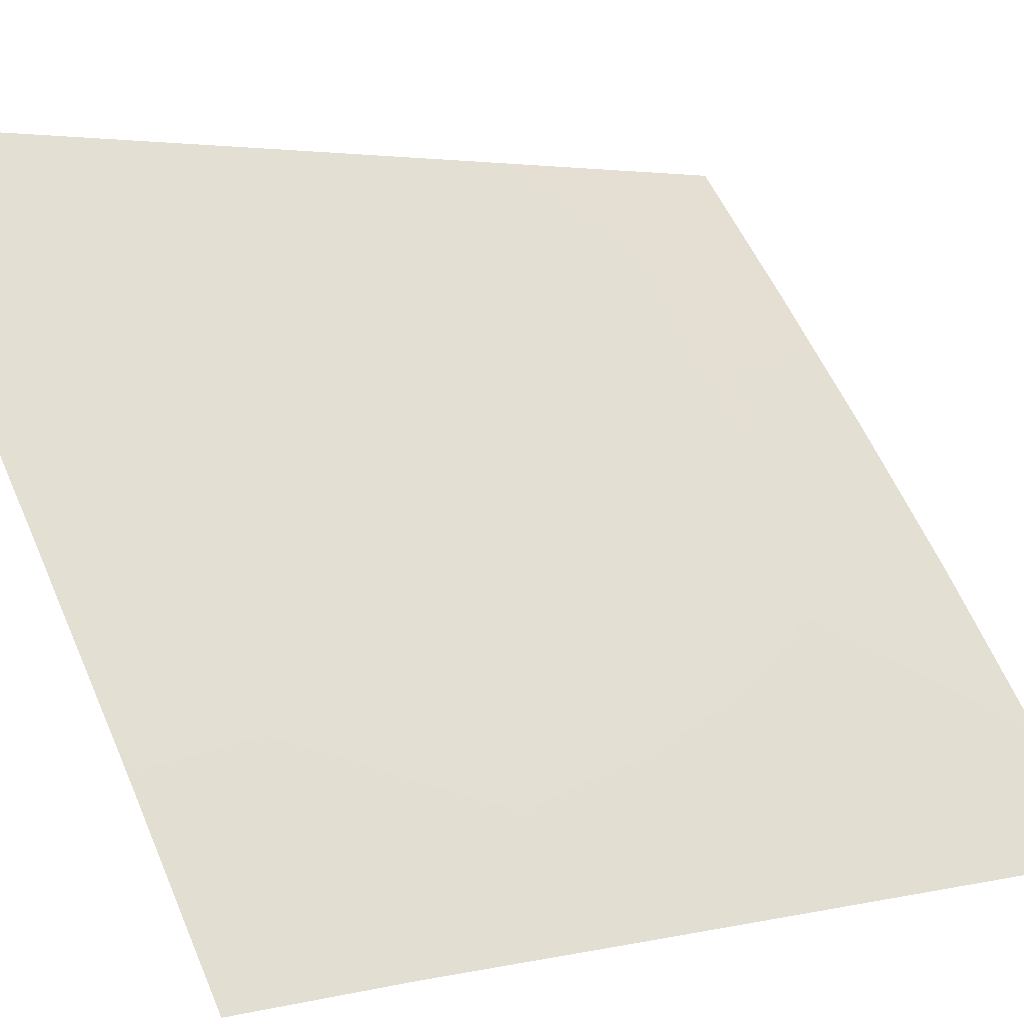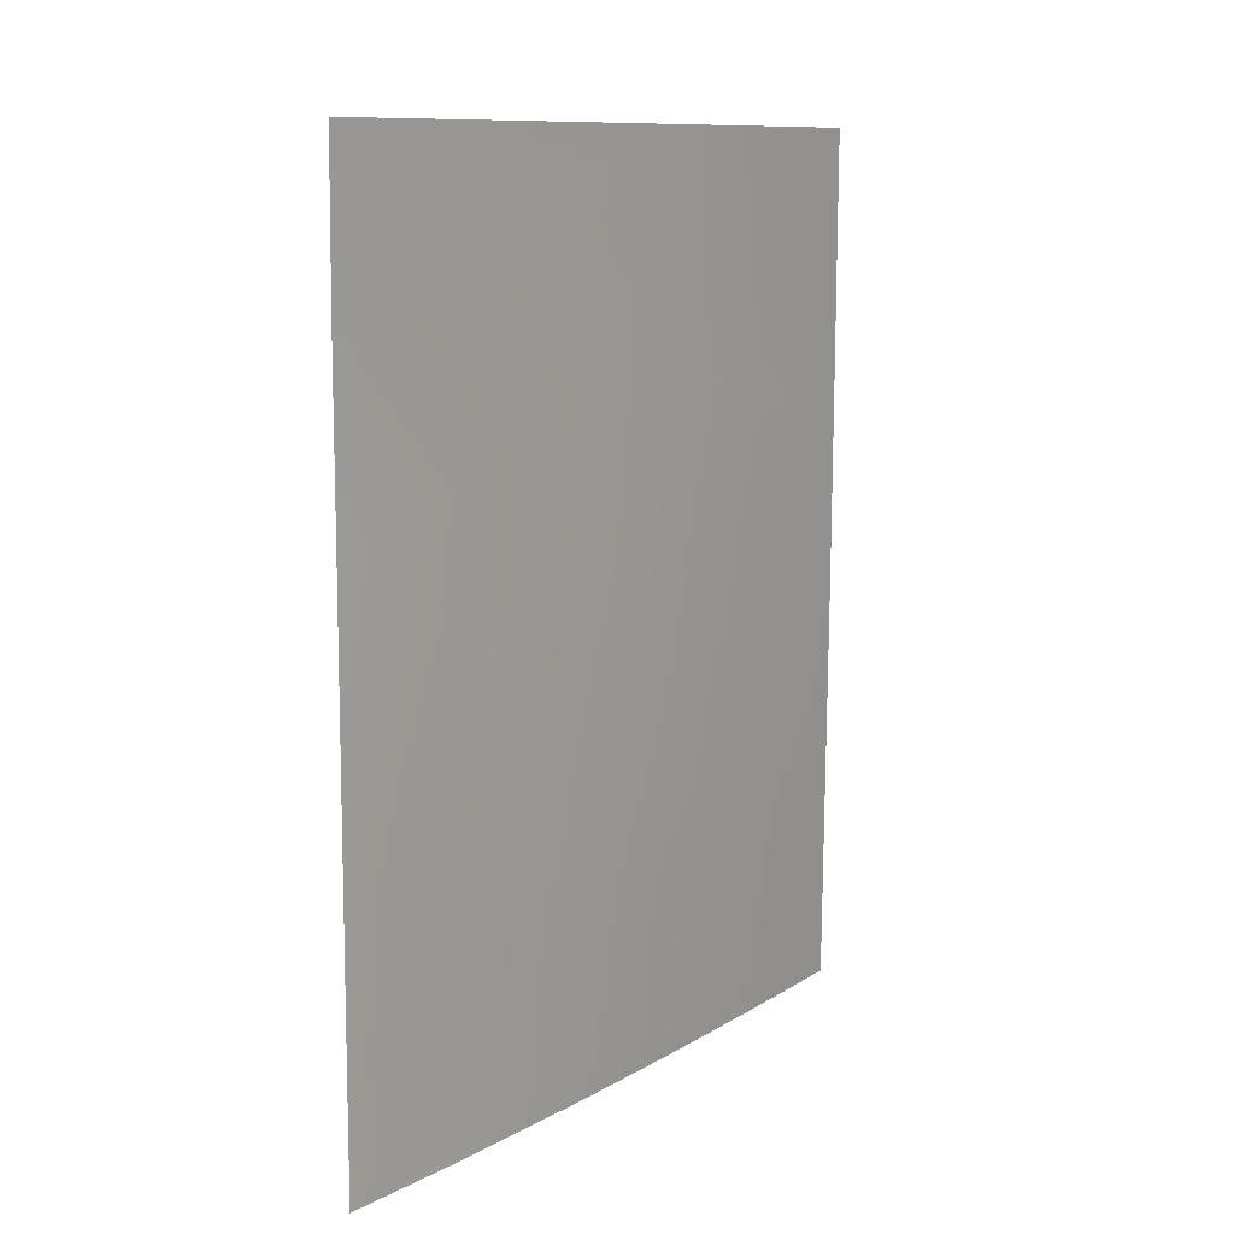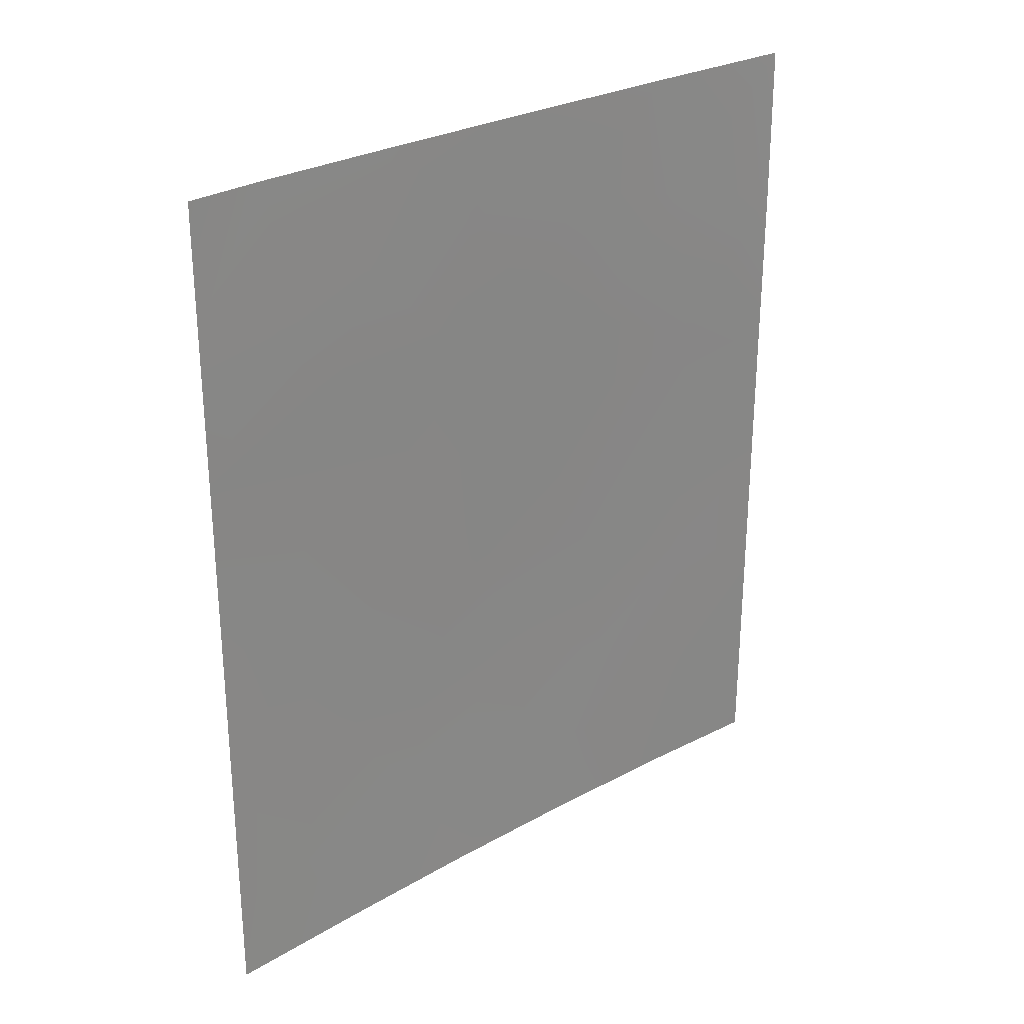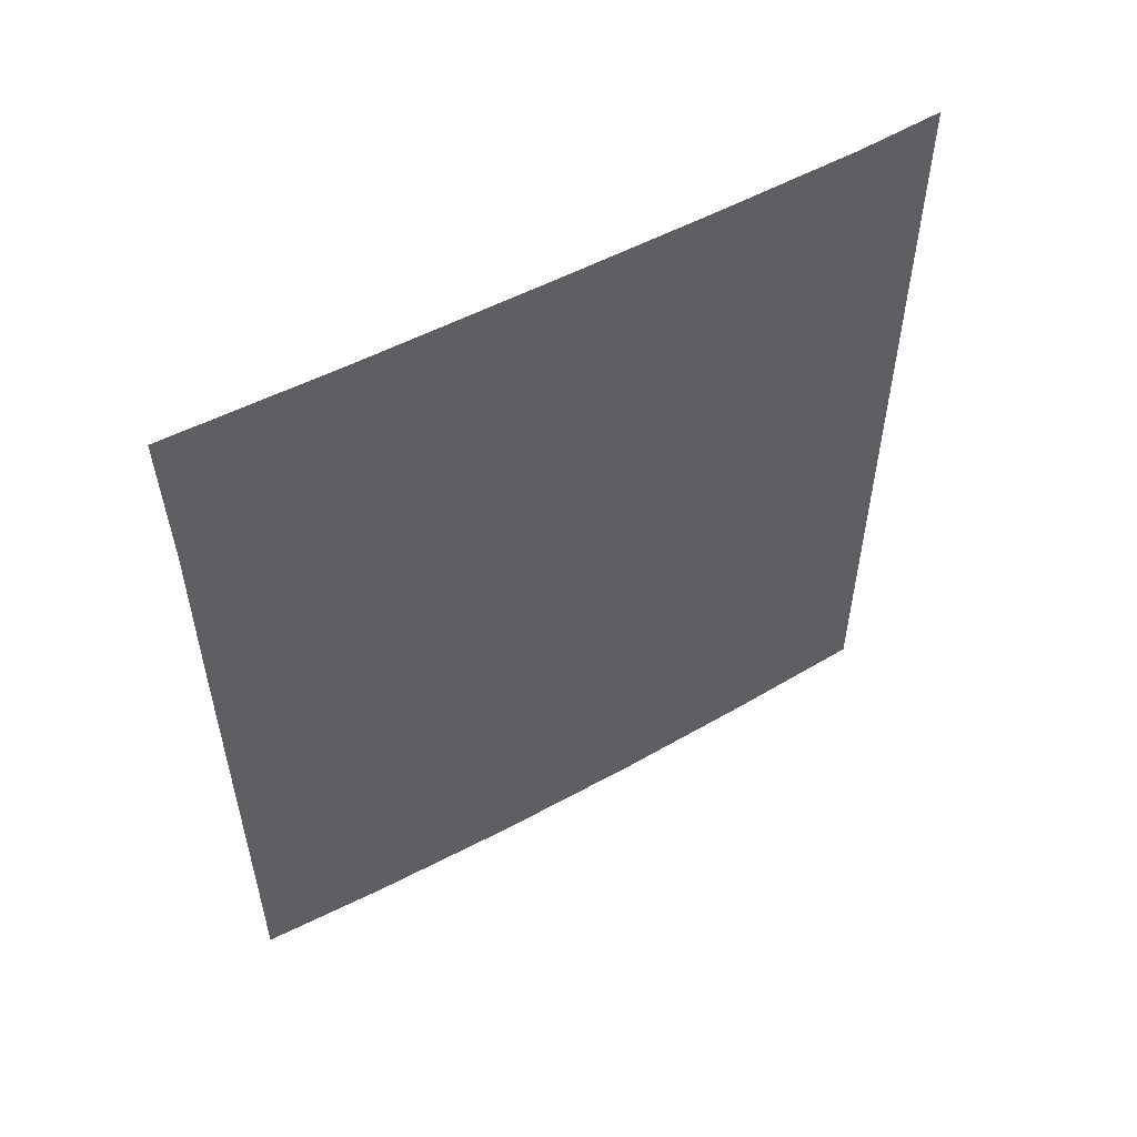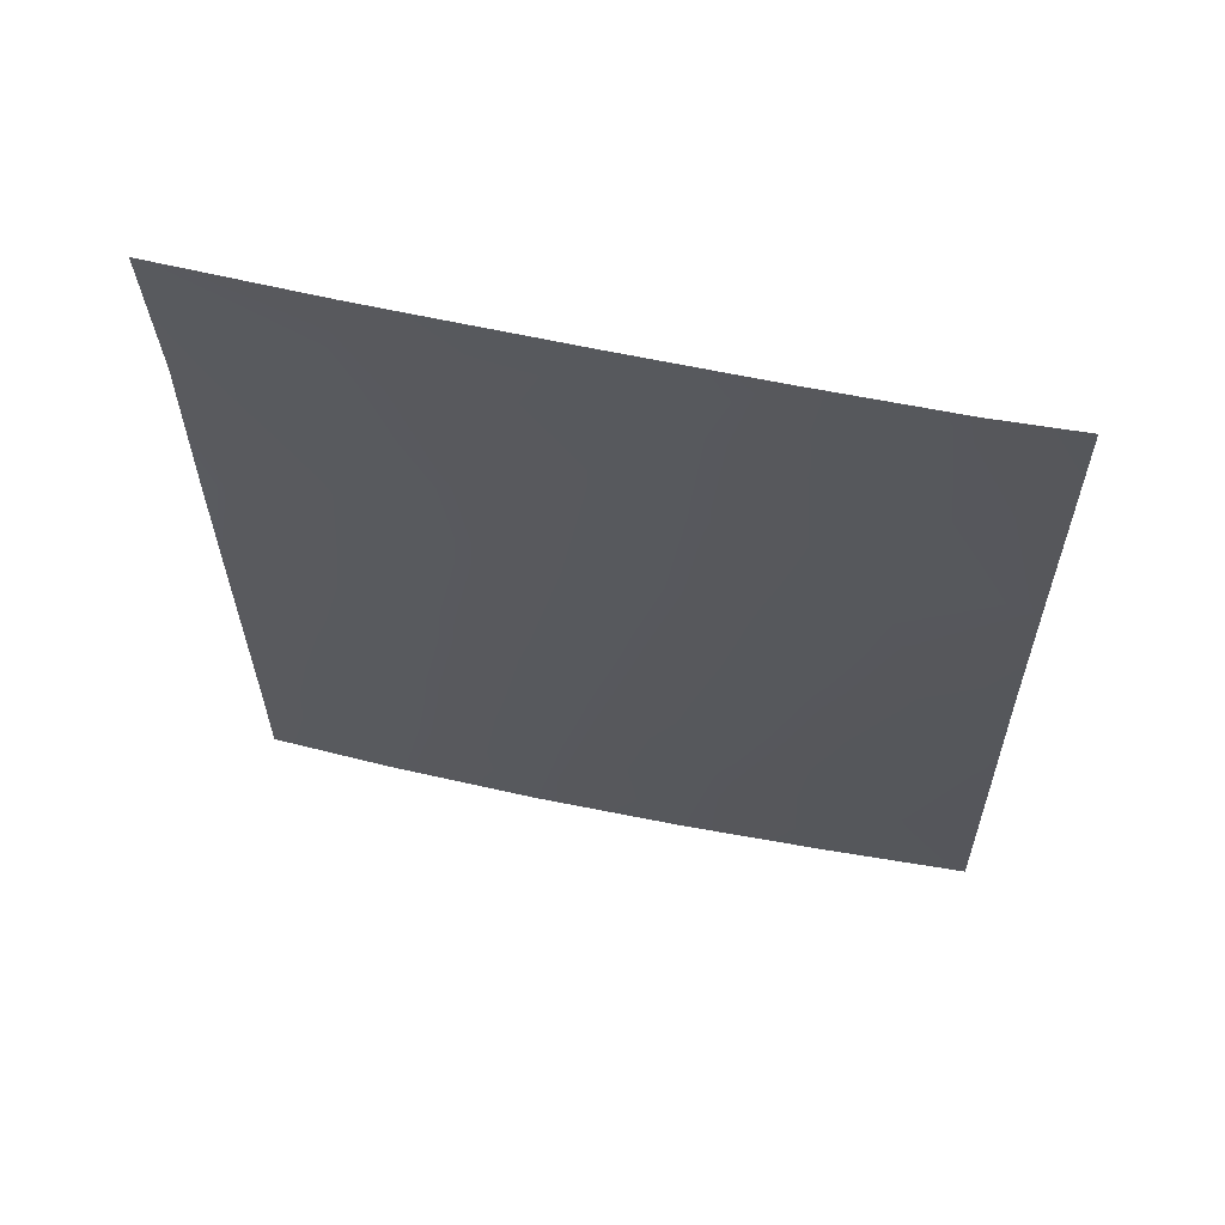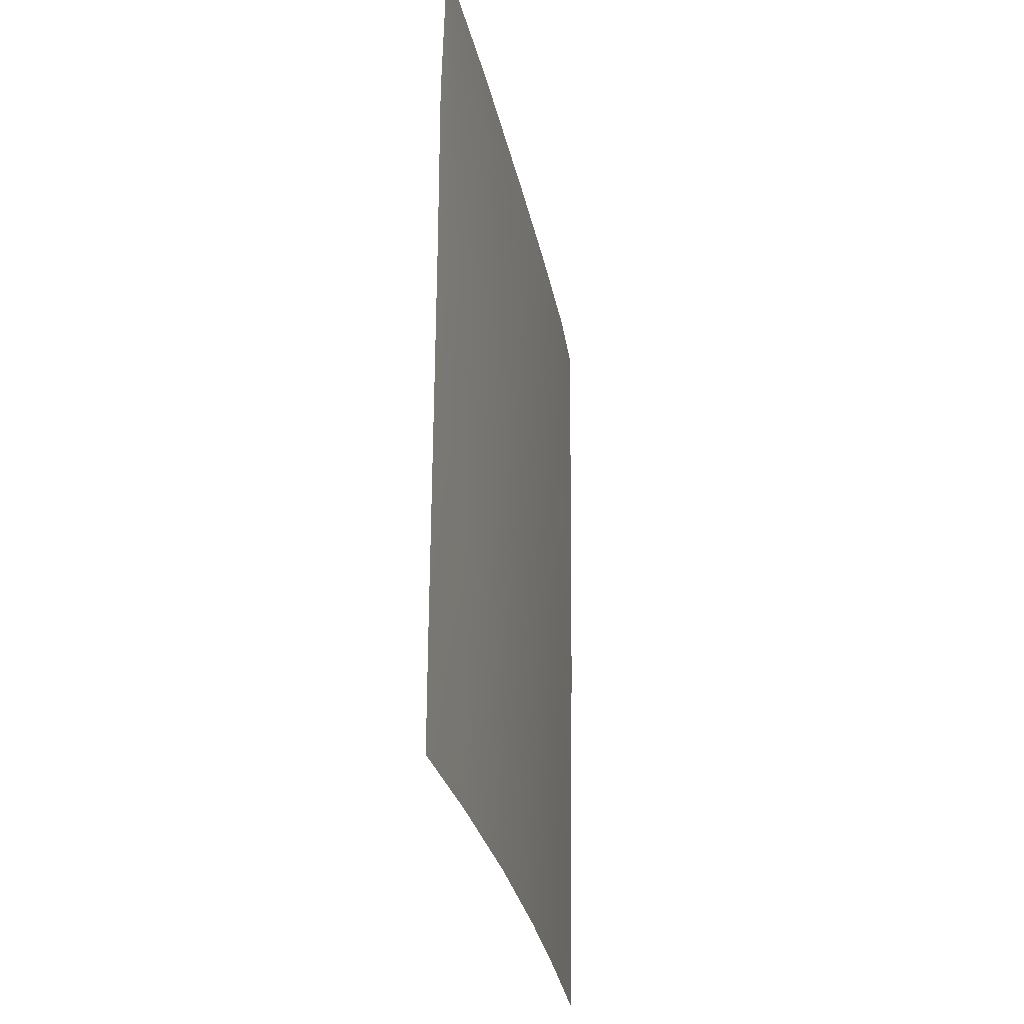
<metadata>
{"format":"obj","ext":"obj","renderer":"f3d","projection":"perspective","resolution":1024,"background":"white","views":[{"elev":2.9,"azim":-129.9,"up":"+Z"},{"elev":10.4,"azim":-105.7,"up":"+Y"},{"elev":28.4,"azim":89.1,"up":"+Y"},{"elev":54.7,"azim":-81.0,"up":"+Y"},{"elev":61.8,"azim":-39.0,"up":"+Y"},{"elev":-29.4,"azim":-130.2,"up":"+Y"}]}
</metadata>
<code>
v -51.7 -44.63 35.2
v -49.95 -50 37.16
v -54.2 -43.69 31.99
v -48.58 -50 38.72
v -54.21 -42.17 31.99
v -51.31 -50 35.58
v -52.3 -48.44 34.41
v -54.05 -50 32.14
v -55.1 -50 30.72
v -55.11 -46.5 30.72
v -49.6 -38 37.82
v -51.09 -42.76 35.95
v -50.84 -48.1 36.19
v -48.79 -39.66 38.72
v -53.81 -38 32.55
v -52.85 -39.35 33.75
v -53.08 -38 33.48
v -52.7 -50 33.88
v -55.2 -38 30.72
v -55.1 -48.49 30.72
v -48.81 -38 38.72
v -49.86 -46.64 37.37
v -53.01 -45.09 33.57
v -50.87 -38 36.27
v -53.09 -41.38 33.44
v -53.22 -47.18 33.26
v -49.34 -48.57 37.9
v -48.61 -48.73 38.72
v -55.12 -42.71 30.72
v -54.22 -47.91 31.92
v -48.66 -46.55 38.72
v -48.72 -44.32 38.72
v -49.45 -45.03 37.87
v -55.11 -44.68 30.72
v -48.76 -41.93 38.72
v -50.46 -44.58 36.69
v -52.07 -38 34.77
v -49.56 -40.15 37.8
v -51.39 -41.04 35.6
v -52.11 -46.63 34.68
v -55.11 -40.2 30.72
v -51.68 -39.26 35.25
v -54.06 -39.81 32.19
v -53.3 -48.8 33.14
v -52.42 -42.93 34.3
v -54.2 -45.95 31.98
v -50.11 -41.37 37.14
v -50.5 -39.53 36.68
v -49.73 -43.16 37.58
v -50.98 -46.37 36.06
v -52.3 -40.79 34.46
f 8 20 30
f 34 29 3
f 35 32 49
f 14 35 38
f 3 23 46
f 24 48 42
f 24 11 48
f 5 45 3
f 22 27 13
f 40 23 1
f 6 18 7
f 2 27 4
f 28 4 27
f 29 41 5
f 9 20 8
f 13 50 22
f 1 23 45
f 31 28 27
f 22 33 31
f 32 31 33
f 10 34 46
f 49 36 12
f 30 46 26
f 16 17 37
f 16 37 42
f 37 24 42
f 36 33 22
f 13 27 2
f 22 50 36
f 36 50 1
f 50 13 40
f 13 7 40
f 19 15 43
f 41 19 43
f 11 21 14
f 14 38 11
f 46 30 10
f 13 2 6
f 6 7 13
f 25 43 16
f 17 16 15
f 39 42 48
f 48 38 47
f 5 25 45
f 26 46 23
f 44 26 7
f 22 31 27
f 50 40 1
f 40 26 23
f 26 40 7
f 43 5 41
f 5 43 25
f 16 43 15
f 26 44 30
f 8 44 18
f 23 3 45
f 1 45 12
f 45 25 51
f 45 39 12
f 25 16 51
f 7 18 44
f 30 44 8
f 30 20 10
f 46 34 3
f 47 49 12
f 49 33 36
f 49 32 33
f 47 38 35
f 49 47 35
f 48 11 38
f 12 36 1
f 39 48 47
f 12 39 47
f 3 29 5
f 42 39 51
f 45 51 39
f 51 16 42

</code>
